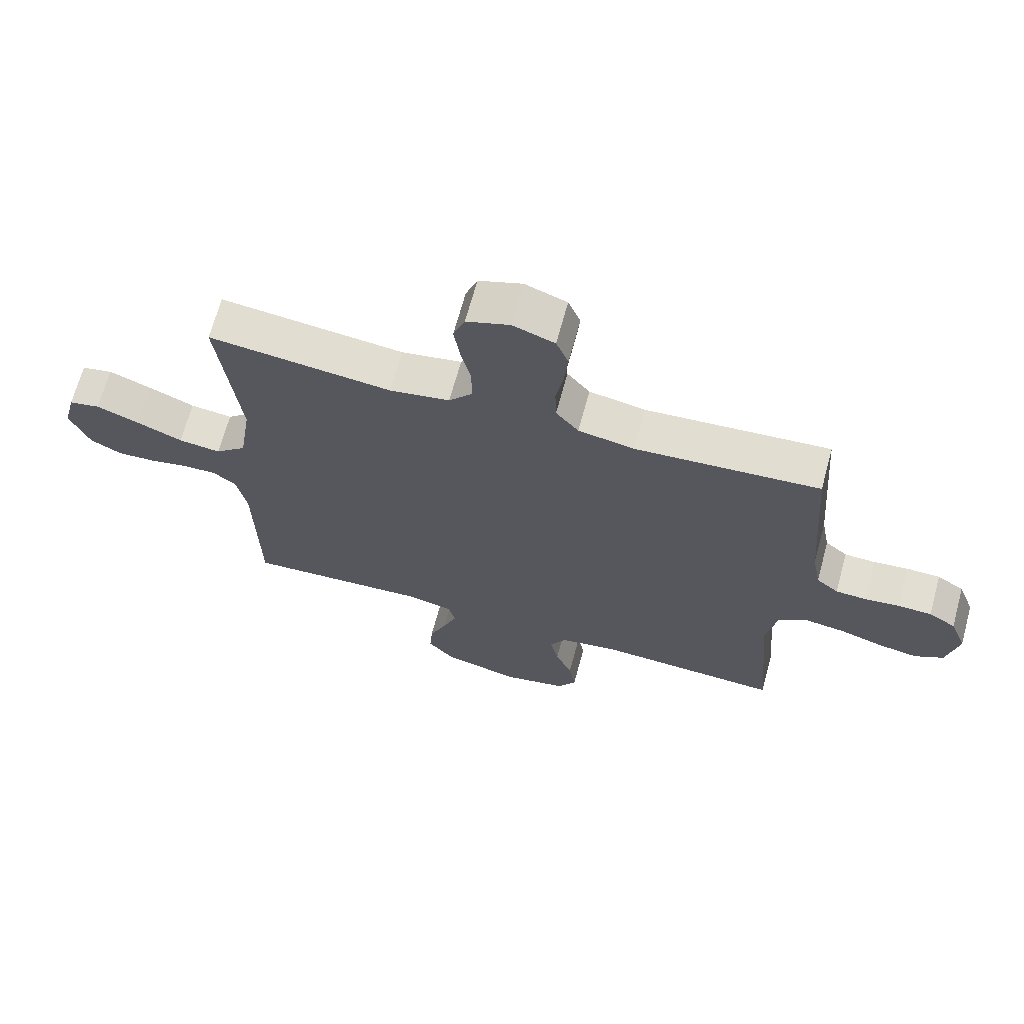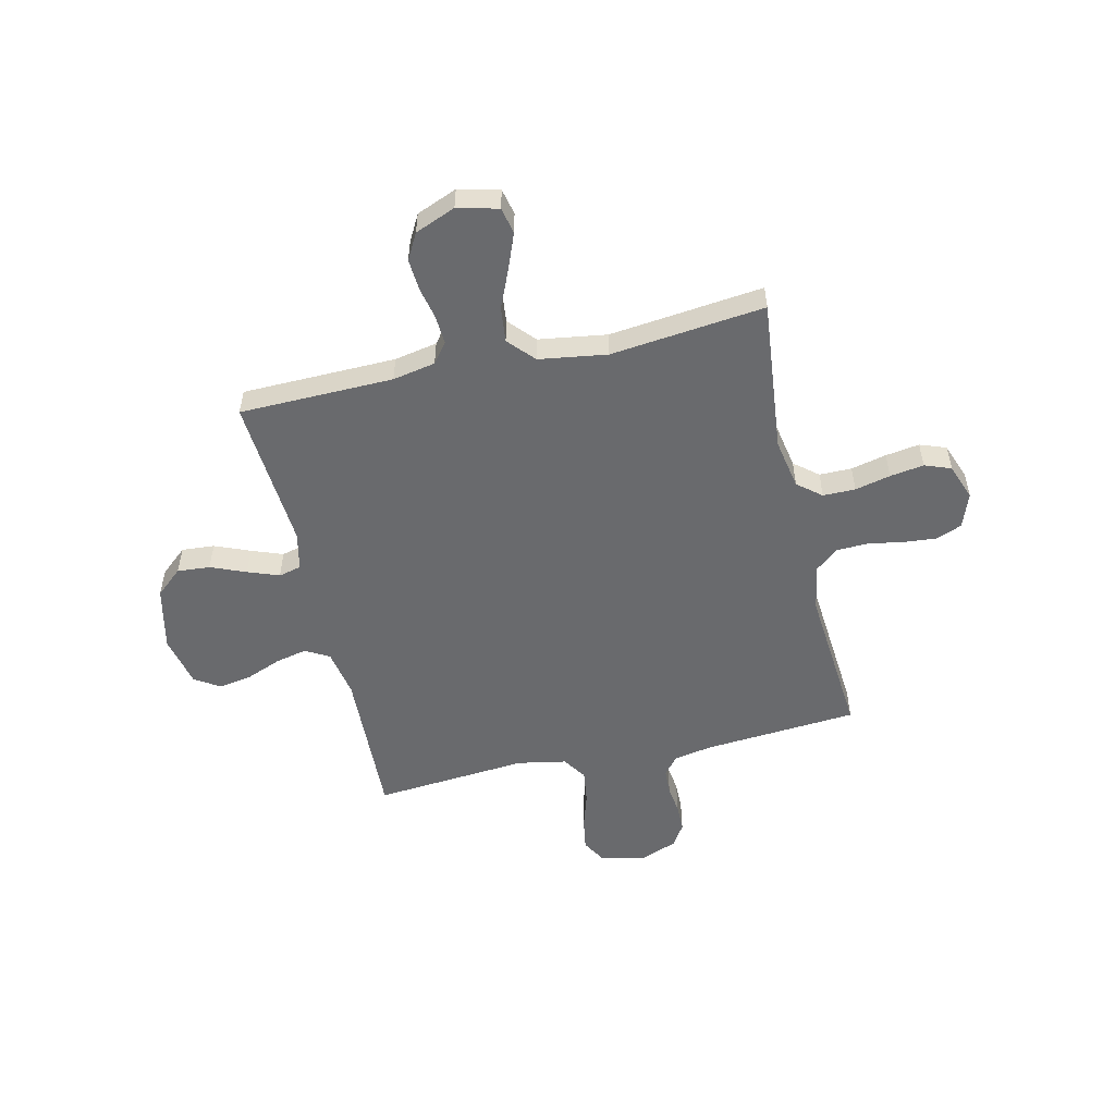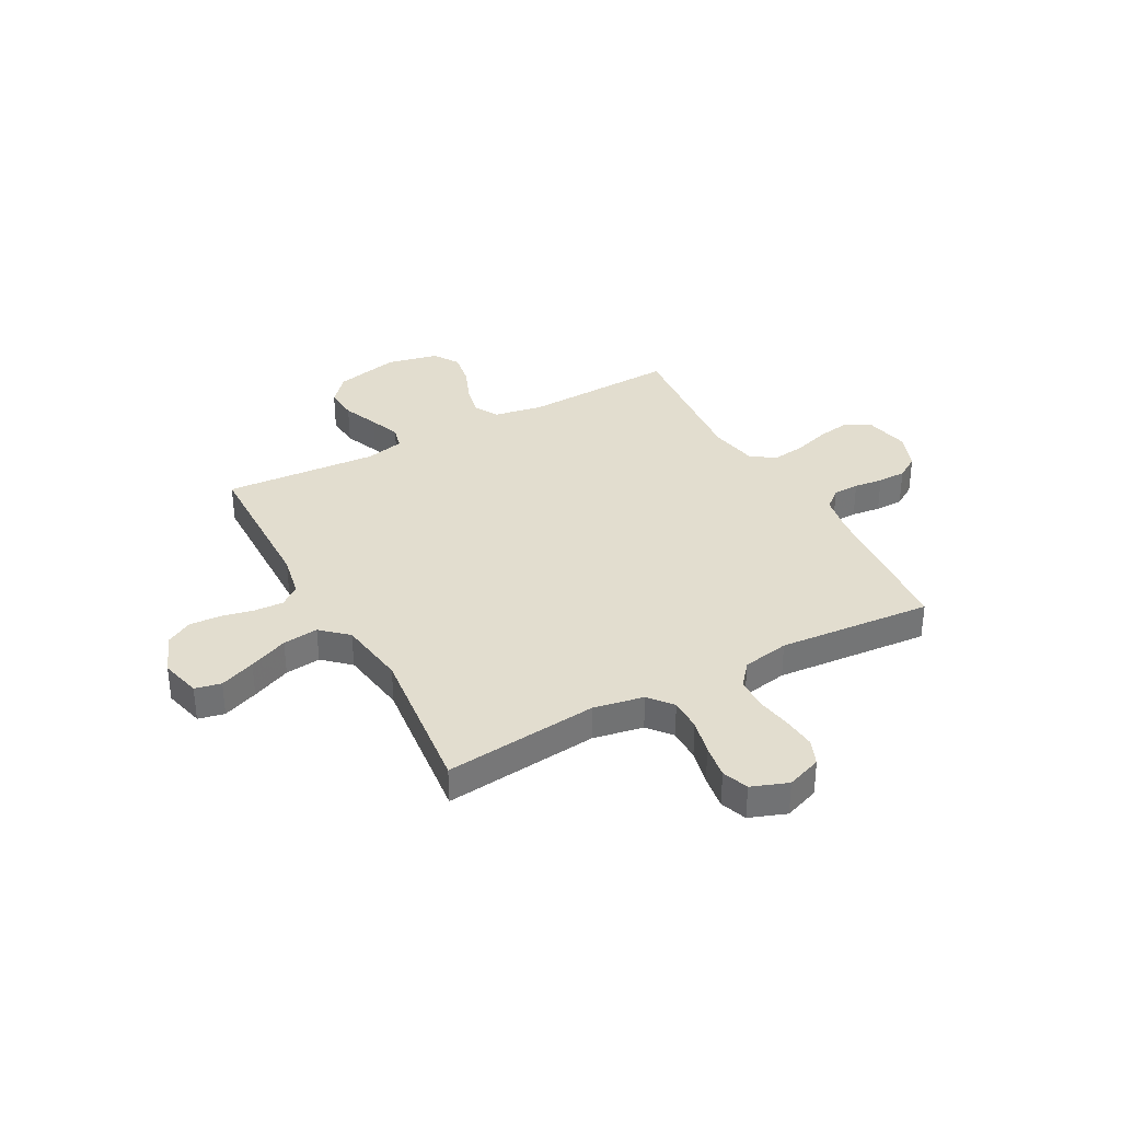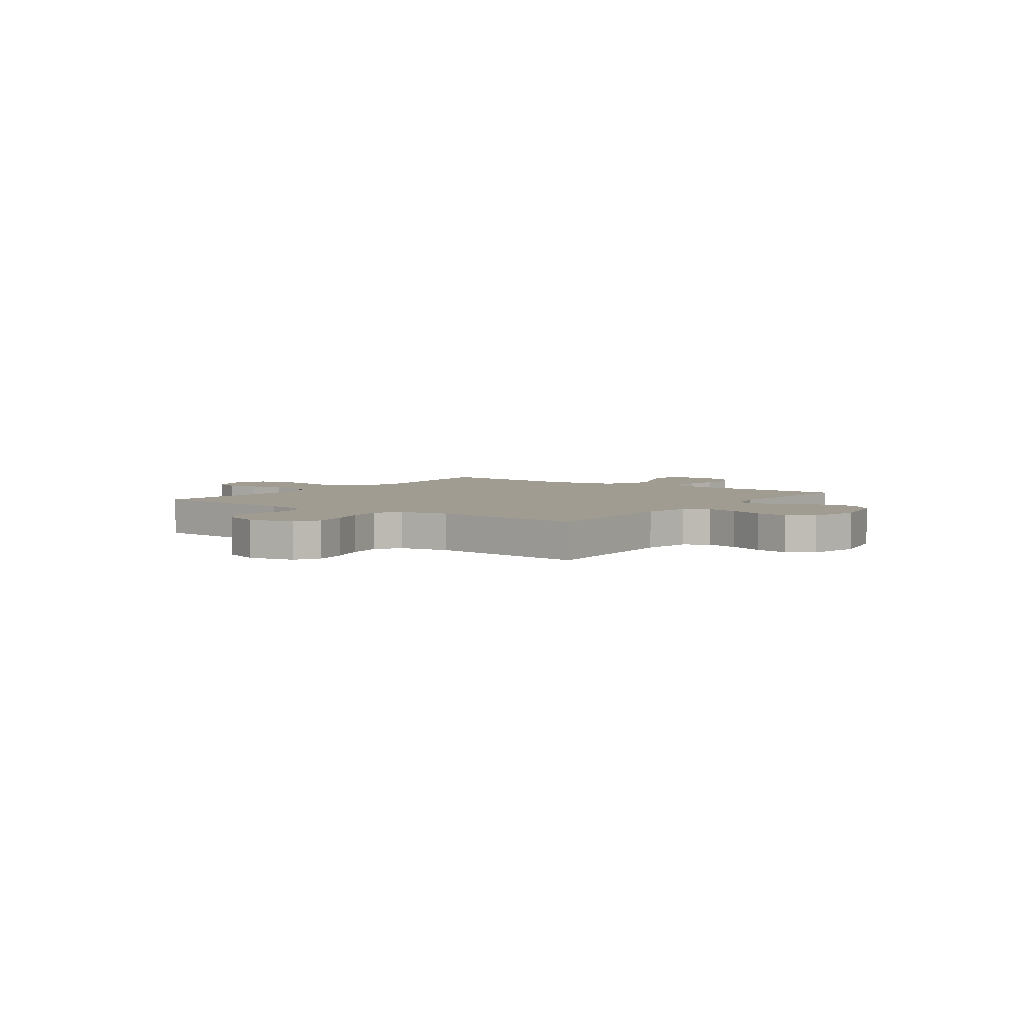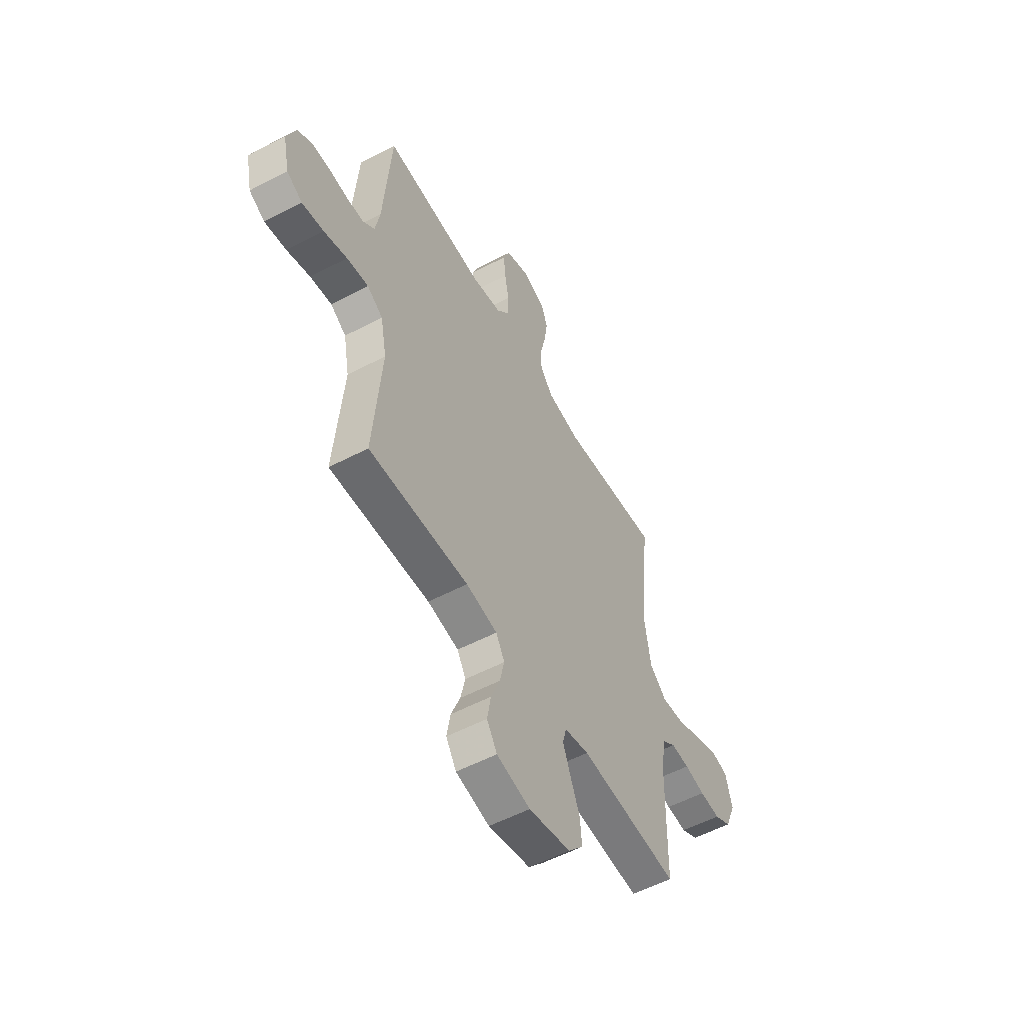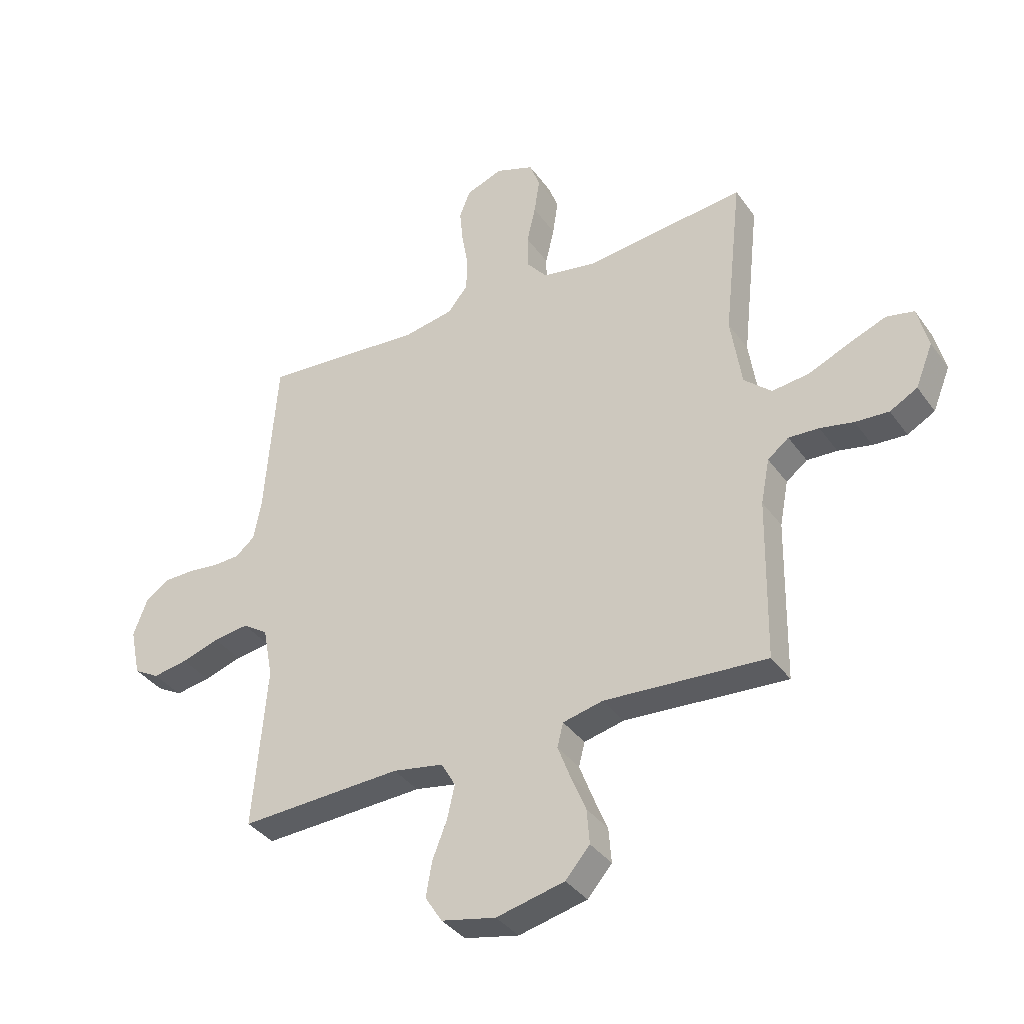
<metadata>
{"format":"obj","ext":"obj","renderer":"f3d","projection":"perspective","resolution":1024,"background":"white","views":[{"elev":67.8,"azim":15.2,"up":"+Z"},{"elev":-53.0,"azim":-76.9,"up":"+Y"},{"elev":35.0,"azim":-28.4,"up":"+Y"},{"elev":4.3,"azim":126.0,"up":"+Y"},{"elev":-55.1,"azim":118.9,"up":"+Z"},{"elev":-36.8,"azim":-148.9,"up":"+Z"}]}
</metadata>
<code>
v 0.5 0.07 -0.5
v 0.2 0.07 -0.487
v 0.106 0.07 -0.504
v 0.08 0.07 -0.55
v 0.094 0.07 -0.612
v 0.121 0.07 -0.68
v 0.132 0.07 -0.744
v 0.101 0.07 -0.793
v 0 0.07 -0.815
v -0.126 0.07 -0.786
v -0.171 0.07 -0.734
v -0.166 0.07 -0.67
v -0.138 0.07 -0.602
v -0.115 0.07 -0.541
v -0.126 0.07 -0.497
v -0.2 0.07 -0.48
v -0.5 0.07 -0.5
v -0.505 0.07 -0.2
v -0.521 0.07 -0.117
v -0.56 0.07 -0.087
v -0.616 0.07 -0.09
v -0.678 0.07 -0.103
v -0.74 0.07 -0.107
v -0.791 0.07 -0.079
v -0.823 0.07 0
v -0.803 0.07 0.079
v -0.752 0.07 0.09
v -0.683 0.07 0.063
v -0.607 0.07 0.03
v -0.538 0.07 0.022
v -0.487 0.07 0.068
v -0.467 0.07 0.2
v -0.5 0.07 0.5
v -0.2 0.07 0.468
v -0.102 0.07 0.486
v -0.064 0.07 0.532
v -0.064 0.07 0.595
v -0.08 0.07 0.664
v -0.09 0.07 0.73
v -0.071 0.07 0.781
v 0 0.07 0.807
v 0.068 0.07 0.782
v 0.088 0.07 0.732
v 0.082 0.07 0.668
v 0.07 0.07 0.599
v 0.072 0.07 0.538
v 0.109 0.07 0.493
v 0.2 0.07 0.476
v 0.5 0.07 0.5
v 0.523 0.07 0.2
v 0.537 0.07 0.125
v 0.573 0.07 0.095
v 0.624 0.07 0.093
v 0.68 0.07 0.1
v 0.735 0.07 0.099
v 0.779 0.07 0.071
v 0.806 0.07 0
v 0.787 0.07 -0.089
v 0.74 0.07 -0.116
v 0.675 0.07 -0.105
v 0.605 0.07 -0.083
v 0.54 0.07 -0.074
v 0.493 0.07 -0.105
v 0.475 0.07 -0.2
v 0.5 0 -0.5
v 0.2 0 -0.487
v 0.106 0 -0.504
v 0.08 0 -0.55
v 0.094 0 -0.612
v 0.121 0 -0.68
v 0.132 0 -0.744
v 0.101 0 -0.793
v 0 0 -0.815
v -0.126 0 -0.786
v -0.171 0 -0.734
v -0.166 0 -0.67
v -0.138 0 -0.602
v -0.115 0 -0.541
v -0.126 0 -0.497
v -0.2 0 -0.48
v -0.5 0 -0.5
v -0.505 0 -0.2
v -0.521 0 -0.117
v -0.56 0 -0.087
v -0.616 0 -0.09
v -0.678 0 -0.103
v -0.74 0 -0.107
v -0.791 0 -0.079
v -0.823 0 0
v -0.803 0 0.079
v -0.752 0 0.09
v -0.683 0 0.063
v -0.607 0 0.03
v -0.538 0 0.022
v -0.487 0 0.068
v -0.467 0 0.2
v -0.5 0 0.5
v -0.2 0 0.468
v -0.102 0 0.486
v -0.064 0 0.532
v -0.064 0 0.595
v -0.08 0 0.664
v -0.09 0 0.73
v -0.071 0 0.781
v 0 0 0.807
v 0.068 0 0.782
v 0.088 0 0.732
v 0.082 0 0.668
v 0.07 0 0.599
v 0.072 0 0.538
v 0.109 0 0.493
v 0.2 0 0.476
v 0.5 0 0.5
v 0.523 0 0.2
v 0.537 0 0.125
v 0.573 0 0.095
v 0.624 0 0.093
v 0.68 0 0.1
v 0.735 0 0.099
v 0.779 0 0.071
v 0.806 0 0
v 0.787 0 -0.089
v 0.74 0 -0.116
v 0.675 0 -0.105
v 0.605 0 -0.083
v 0.54 0 -0.074
v 0.493 0 -0.105
v 0.475 0 -0.2
f 58 59 60 61
f 58 61 62
f 57 58 62
f 56 57 62
f 53 54 55 56
f 52 53 56 62
f 51 52 62 63
f 48 49 50
f 47 48 50 51
f 42 43 44 45
f 40 41 42 45
f 40 45 46
f 37 38 39 40
f 37 40 46
f 36 37 46 47
f 32 33 34
f 31 32 34 35
f 26 27 28 29
f 24 25 26 29
f 24 29 30
f 21 22 23 24
f 20 21 24 30
f 19 20 30 31
f 16 17 18
f 15 16 18 19
f 10 11 12 13
f 10 13 14
f 9 10 14
f 8 9 14 15
f 5 6 7 8
f 4 5 8 15
f 64 1 2
f 63 64 2 3
f 35 36 47 51
f 35 51 63 3
f 15 19 31 35
f 3 4 15 35
f 125 124 123 122
f 126 125 122
f 126 122 121
f 126 121 120
f 120 119 118 117
f 126 120 117 116
f 127 126 116 115
f 114 113 112
f 115 114 112 111
f 109 108 107 106
f 109 106 105 104
f 110 109 104
f 104 103 102 101
f 110 104 101
f 111 110 101 100
f 98 97 96
f 99 98 96 95
f 93 92 91 90
f 93 90 89 88
f 94 93 88
f 88 87 86 85
f 94 88 85 84
f 95 94 84 83
f 82 81 80
f 83 82 80 79
f 77 76 75 74
f 78 77 74
f 78 74 73
f 79 78 73 72
f 72 71 70 69
f 79 72 69 68
f 66 65 128
f 67 66 128 127
f 115 111 100 99
f 67 127 115 99
f 99 95 83 79
f 99 79 68 67
f 1 65 66 2
f 2 66 67 3
f 3 67 68 4
f 4 68 69 5
f 5 69 70 6
f 6 70 71 7
f 7 71 72 8
f 8 72 73 9
f 9 73 74 10
f 10 74 75 11
f 11 75 76 12
f 12 76 77 13
f 13 77 78 14
f 14 78 79 15
f 15 79 80 16
f 16 80 81 17
f 17 81 82 18
f 18 82 83 19
f 19 83 84 20
f 20 84 85 21
f 21 85 86 22
f 22 86 87 23
f 23 87 88 24
f 24 88 89 25
f 25 89 90 26
f 26 90 91 27
f 27 91 92 28
f 28 92 93 29
f 29 93 94 30
f 30 94 95 31
f 31 95 96 32
f 32 96 97 33
f 33 97 98 34
f 34 98 99 35
f 35 99 100 36
f 36 100 101 37
f 37 101 102 38
f 38 102 103 39
f 39 103 104 40
f 40 104 105 41
f 41 105 106 42
f 42 106 107 43
f 43 107 108 44
f 44 108 109 45
f 45 109 110 46
f 46 110 111 47
f 47 111 112 48
f 48 112 113 49
f 49 113 114 50
f 50 114 115 51
f 51 115 116 52
f 52 116 117 53
f 53 117 118 54
f 54 118 119 55
f 55 119 120 56
f 56 120 121 57
f 57 121 122 58
f 58 122 123 59
f 59 123 124 60
f 60 124 125 61
f 61 125 126 62
f 62 126 127 63
f 63 127 128 64
f 64 128 65 1

</code>
